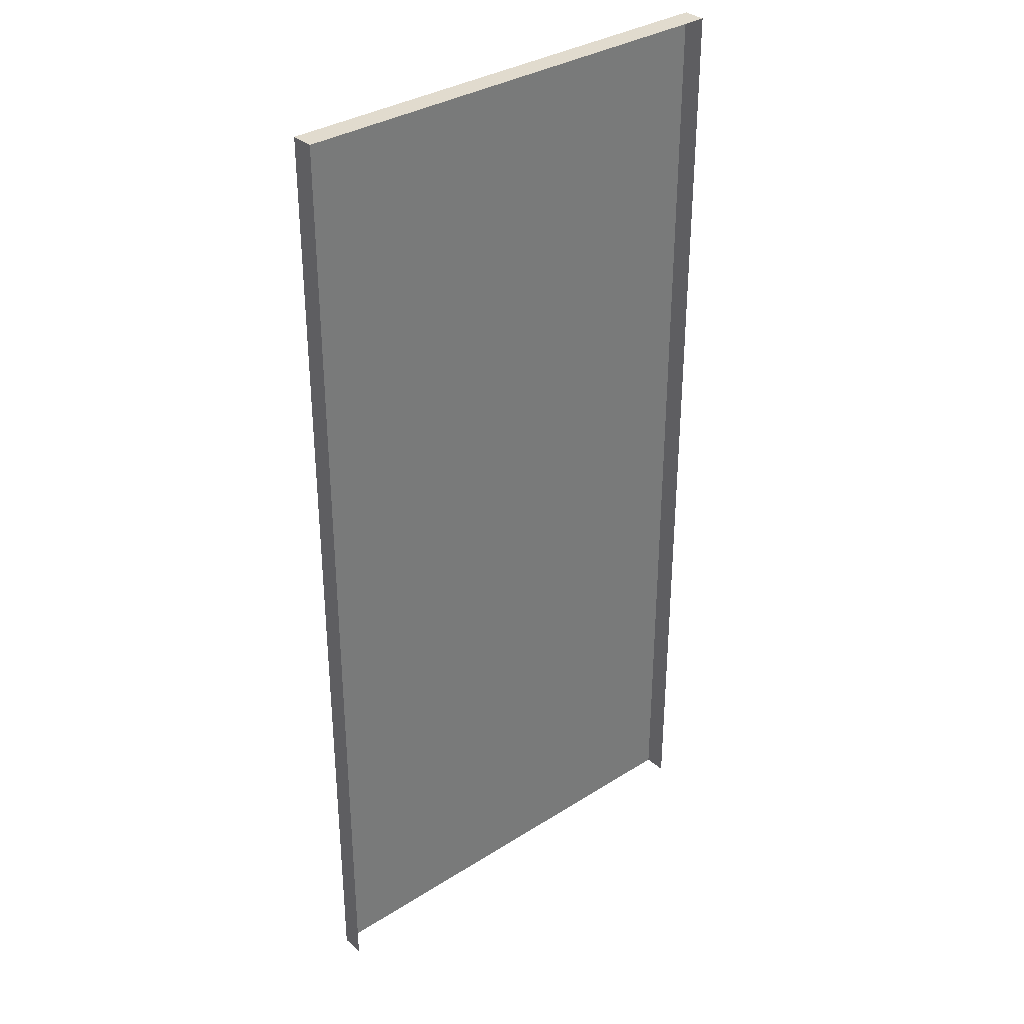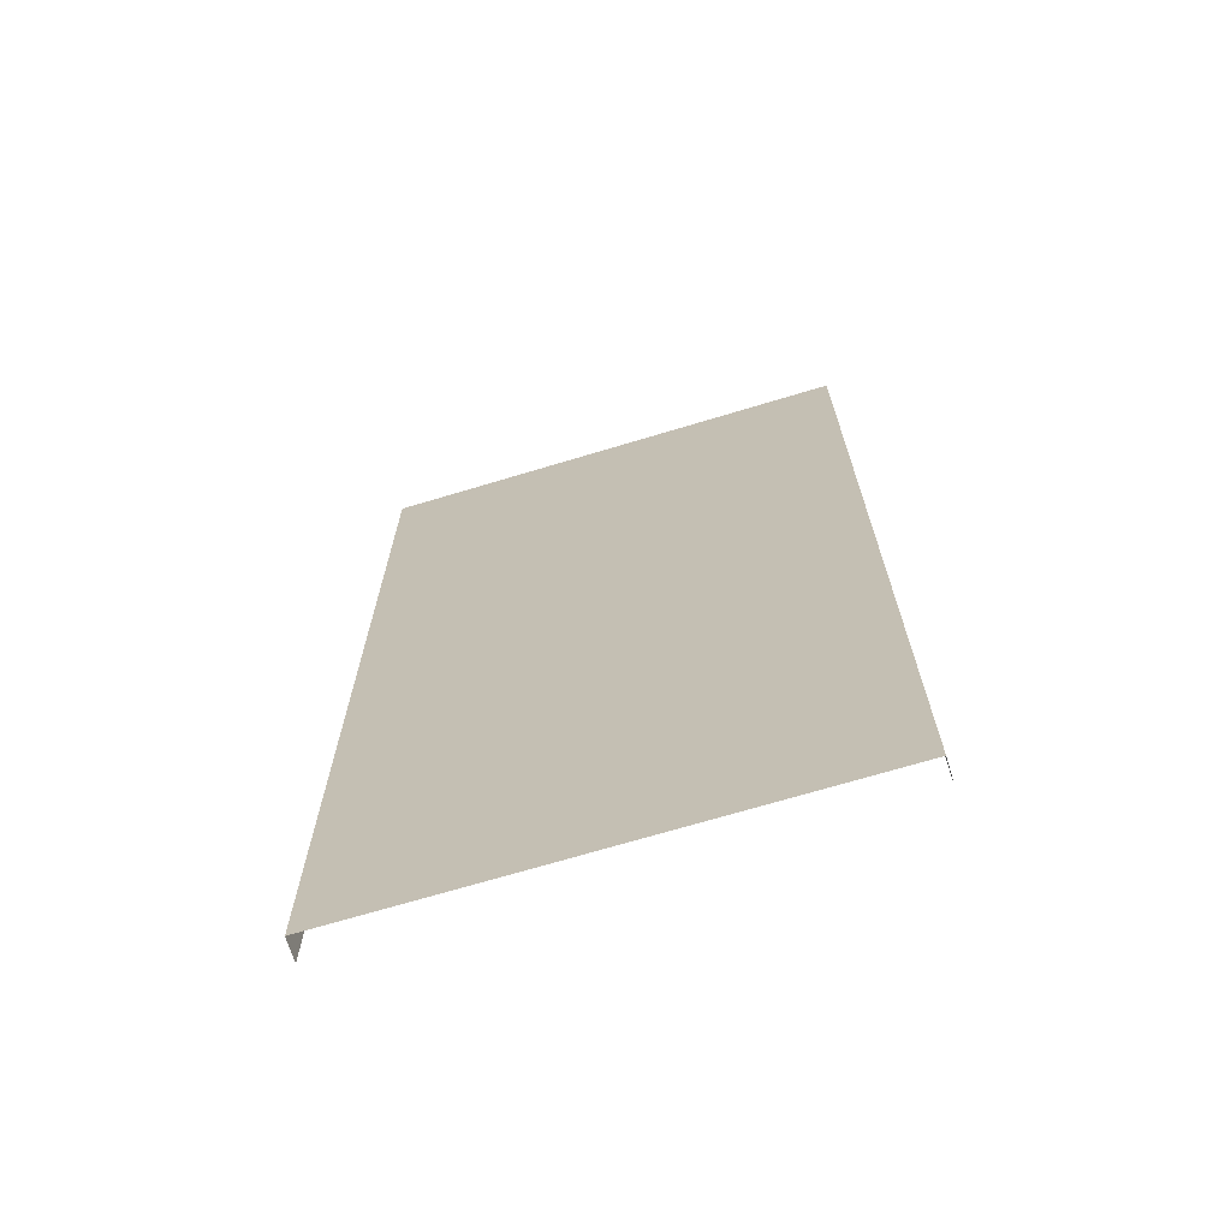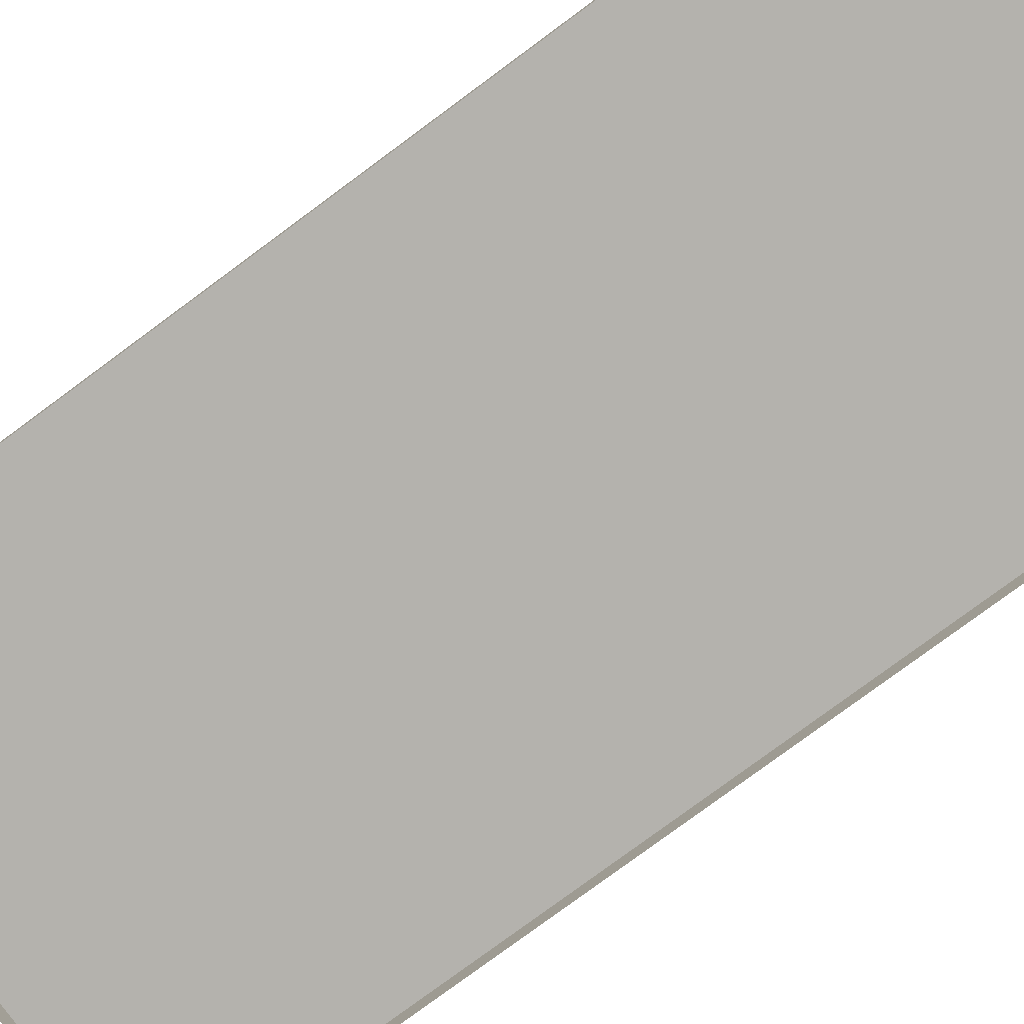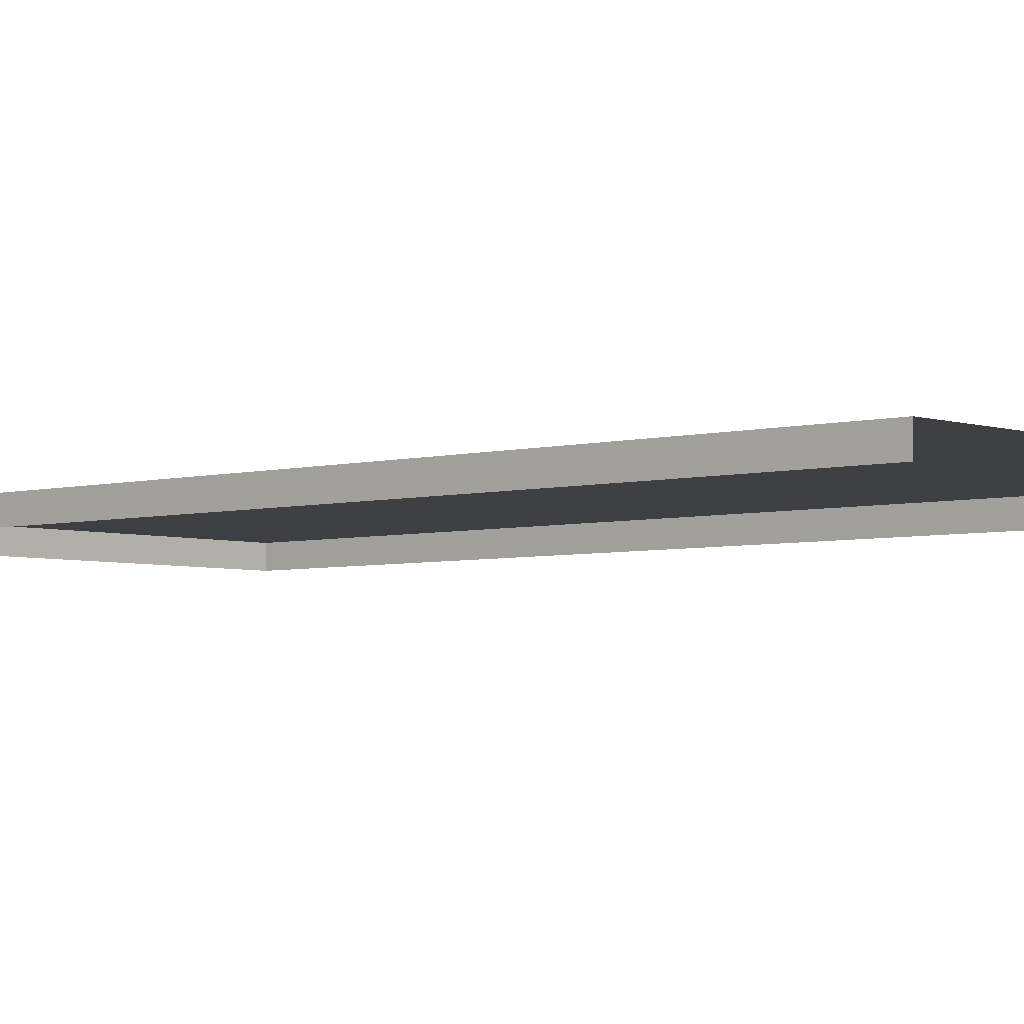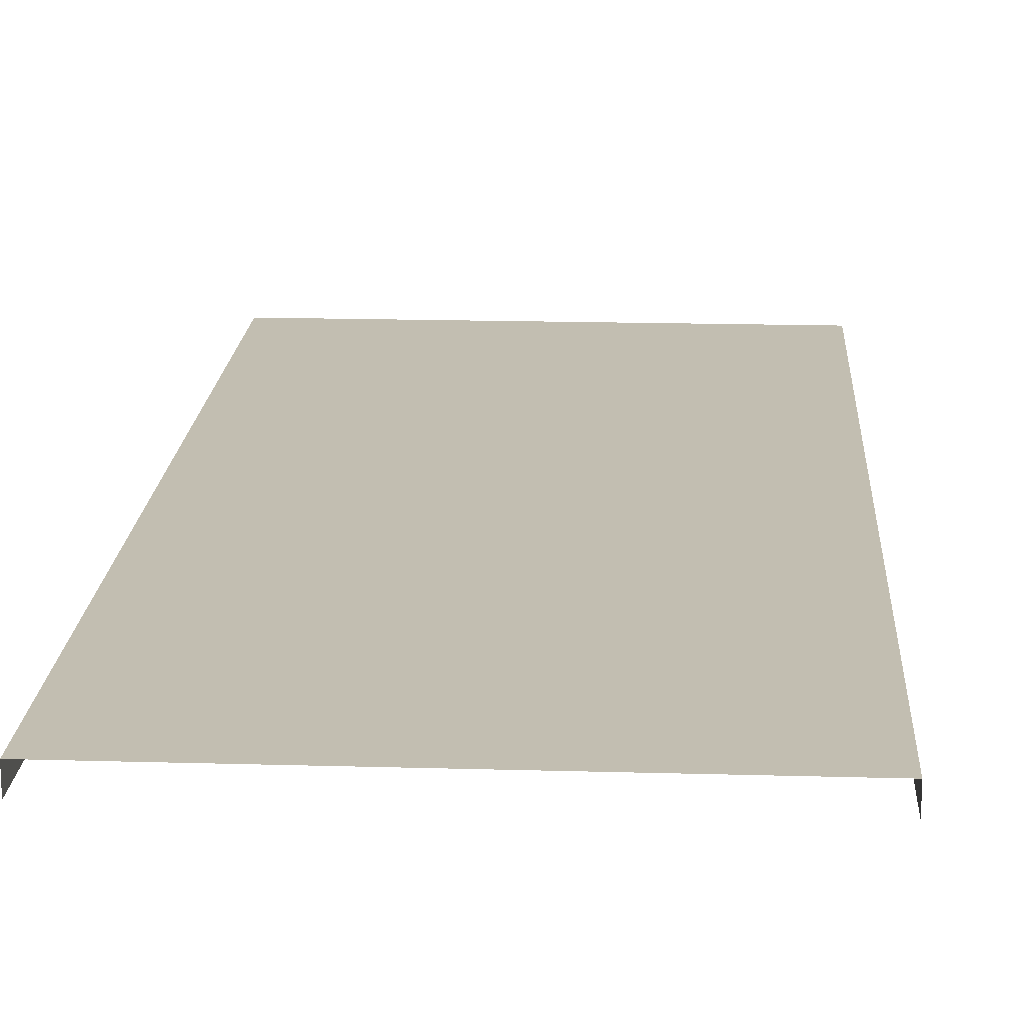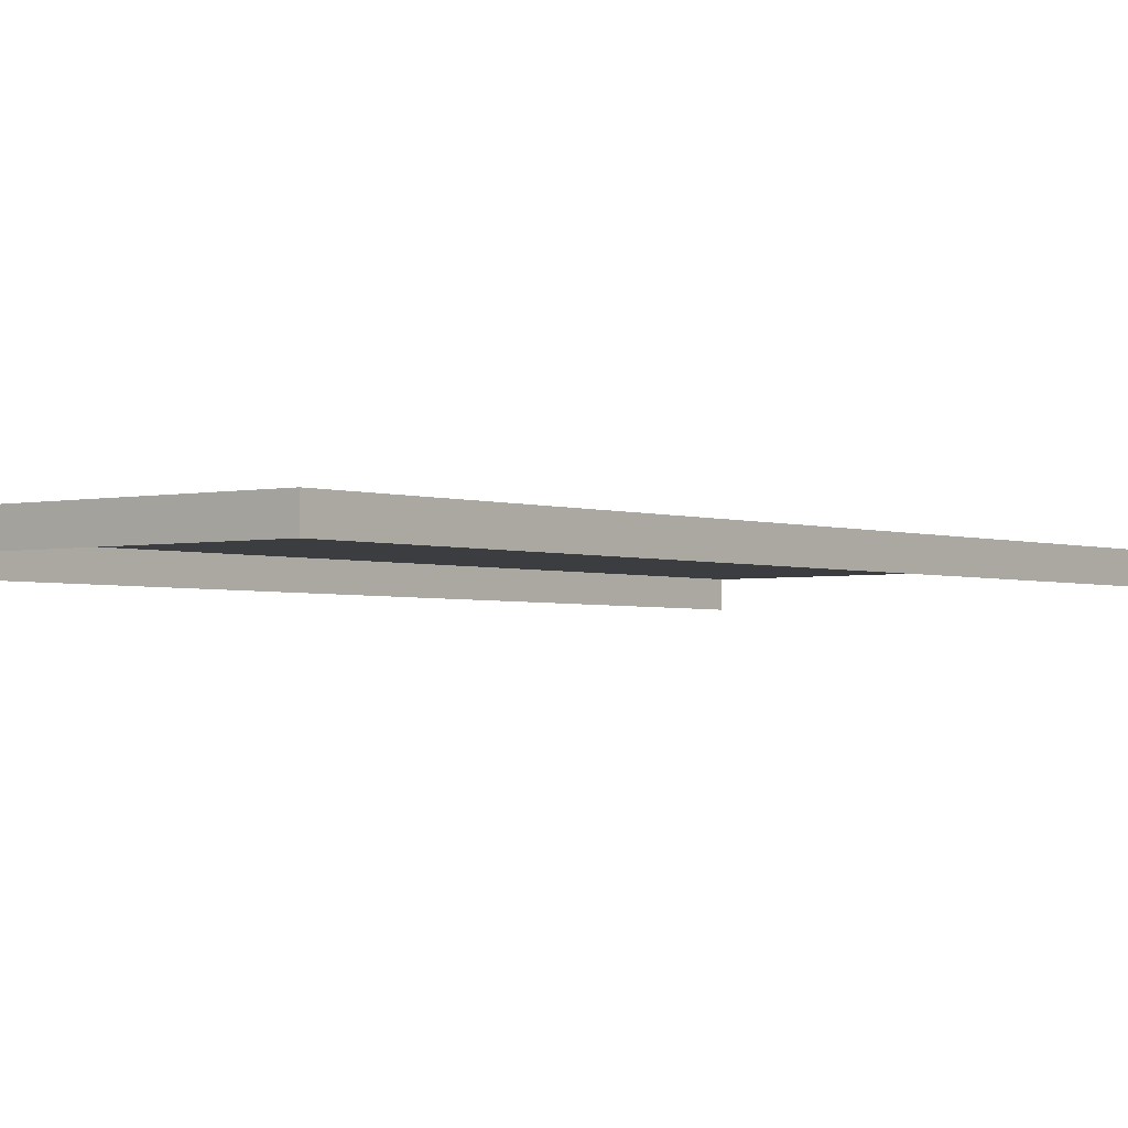
<metadata>
{"format":"obj","ext":"obj","renderer":"f3d","projection":"perspective","resolution":1024,"background":"white","views":[{"elev":33.8,"azim":139.3,"up":"+Y"},{"elev":-69.6,"azim":16.8,"up":"+Y"},{"elev":-79.6,"azim":-53.6,"up":"+Z"},{"elev":-4.2,"azim":-47.9,"up":"+Z"},{"elev":17.1,"azim":3.3,"up":"+Z"},{"elev":-2.5,"azim":-141.3,"up":"+Z"}]}
</metadata>
<code>
v 83 170 -4
v -83 170 -4
v 83 170 4
v -83 170 4
v 83 170 4
v -83 170 -4
v 83 -170 -4
v 83 170 -4
v 83 -170 4
v 83 170 4
v 83 -170 4
v 83 170 -4
v -83 -170 4
v -83 170 4
v -83 -170 -4
v -83 170 -4
v -83 -170 -4
v -83 170 4
v 83 -170 4
v 83 170 4
v -83 -170 4
v -83 170 4
v -83 -170 4
v 83 170 4
f 1 2 3
f 4 5 6
f 7 8 9
f 10 11 12
f 13 14 15
f 16 17 18
f 19 20 21
f 22 23 24

</code>
